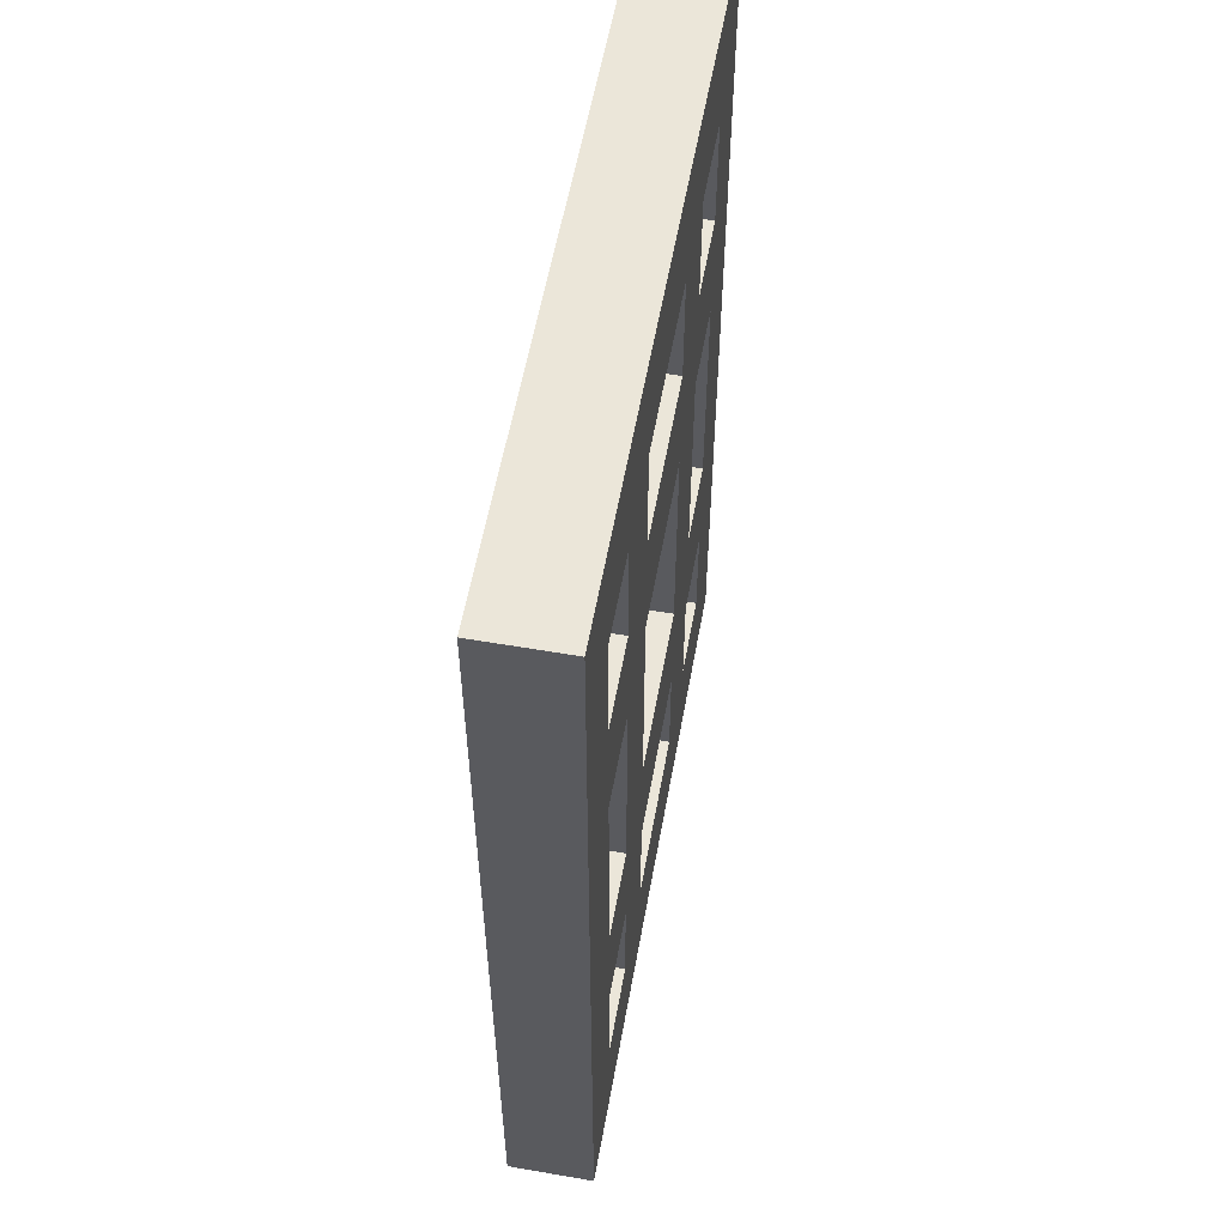
<metadata>
{"format":"obj","ext":"obj","renderer":"f3d","projection":"perspective","resolution":1024,"background":"white","views":[{"elev":57.2,"azim":-79.8,"up":"+Y"}]}
</metadata>
<code>
o 立方体.017
v -0 0.8703 0.4
v -0 9.87 0.4
v -6.4 0.8703 0.4
v -6.4 9.87 0.4
v -0 0.8703 -0.4
v -0 9.87 -0.4
v -6.4 0.8703 -0.4
v -6.4 9.87 -0.4
v -3.2 0.8703 0.4
v -0 5.37 0.4
v -3.2 9.87 0.4
v -6.4 5.37 0.4
v -6.4 0.8703 0
v -6.4 9.87 0
v -6.4 5.37 -0.4
v -3.2 0.8703 -0.4
v -3.2 9.87 -0.4
v -0 5.37 -0.4
v -0 0.8703 -0
v -0 9.87 -0
v -6.4 5.37 0
v -3.2 5.37 -0.4
v -0 5.37 -0
v -3.2 0.8703 0
v -3.2 9.87 0
v -1.6 0.8703 0.4
v -0 7.62 0.4
v -4.8 9.87 0.4
v -6.4 3.12 0.4
v -6.4 0.8703 0.2
v -6.4 9.87 -0.2
v -6.4 3.12 -0.4
v -4.8 0.8703 -0.4
v -1.6 9.87 -0.4
v -0 3.12 -0.4
v -0 0.8703 -0.2
v -0 9.87 0.2
v -1.6 7.62 0.4
v -6.4 7.62 0.2
v -4.8 7.62 -0.4
v -0 7.62 -0.2
v -4.8 0.8703 -0.2
v -4.8 9.87 0.2
v -4.8 0.8703 0.4
v -0 3.12 0.4
v -1.6 9.87 0.4
v -6.4 7.62 0.4
v -6.4 0.8703 -0.2
v -6.4 9.87 0.2
v -6.4 7.62 -0.4
v -1.6 0.8703 -0.4
v -4.8 9.87 -0.4
v -0 7.62 -0.4
v -0 0.8703 0.2
v -0 9.87 -0.2
v -4.8 3.12 0.4
v -6.4 3.12 -0.2
v -1.6 3.12 -0.4
v -0 3.12 0.2
v -1.6 0.8703 0.2
v -1.6 9.87 -0.2
v -1.6 9.87 -0
v -3.2 9.87 0.2
v -1.6 9.87 0.2
v -1.6 0.8703 -0
v -3.2 0.8703 -0.2
v -1.6 0.8703 -0.2
v -0 5.37 0.2
v -0 7.62 -0
v -0 7.62 0.2
v -1.6 5.37 -0.4
v -3.2 7.62 -0.4
v -1.6 7.62 -0.4
v -6.4 5.37 -0.2
v -6.4 7.62 0
v -6.4 7.62 -0.2
v -4.8 5.37 0.4
v -3.2 7.62 0.4
v -4.8 7.62 0.4
v -4.8 9.87 -0.2
v -4.8 9.87 0
v -3.2 9.87 -0.2
v -4.8 0.8703 0.2
v -4.8 0.8703 0
v -3.2 0.8703 0.2
v -0 3.12 -0.2
v -0 5.37 -0.2
v -0 3.12 -0
v -4.8 3.12 -0.4
v -4.8 5.37 -0.4
v -3.2 3.12 -0.4
v -6.4 3.12 0.2
v -6.4 5.37 0.2
v -6.4 3.12 0
v -1.6 3.12 0.4
v -1.6 5.37 0.4
v -3.2 3.12 0.4
v -0.8 0.8703 0.4
v -0 8.745 0.4
v -5.6 9.87 0.4
v -6.4 1.995 0.4
v -6.4 0.8703 0.3
v -6.4 9.87 -0.3
v -6.4 1.995 -0.4
v -5.6 0.8703 -0.4
v -0.8 9.87 -0.4
v -0 1.995 -0.4
v -0 0.8703 -0.3
v -0 9.87 0.3
v -0.8 8.745 0.4
v -6.4 8.745 0.3
v -5.6 8.745 -0.4
v -0 8.745 -0.3
v -5.6 0.8703 -0.3
v -5.6 9.87 0.3
v -4 0.8703 0.4
v -0 4.245 0.4
v -2.4 9.87 0.4
v -6.4 6.495 0.4
v -6.4 0.8703 -0.1
v -6.4 9.87 0.1
v -6.4 6.495 -0.4
v -2.4 0.8703 -0.4
v -4 9.87 -0.4
v -0 6.495 -0.4
v -0 0.8703 0.1
v -0 9.87 -0.1
v -4 4.245 0.4
v -6.4 4.245 -0.1
v -2.4 4.245 -0.4
v -0 4.245 0.1
v -2.4 0.8703 0.1
v -2.4 9.87 -0.1
v -0.8 9.87 -0
v -3.2 9.87 0.3
v -2.4 9.87 0.3
v -0.8 0.8703 -0
v -3.2 0.8703 -0.3
v -2.4 0.8703 -0.3
v -0 5.37 0.3
v -0 8.745 -0
v -0 8.745 0.1
v -0.8 5.37 -0.4
v -3.2 8.745 -0.4
v -2.4 8.745 -0.4
v -6.4 5.37 -0.3
v -6.4 8.745 0
v -6.4 8.745 -0.1
v -5.6 5.37 0.4
v -3.2 8.745 0.4
v -4 8.745 0.4
v -4 9.87 -0.3
v -4 9.87 0
v -3.2 9.87 -0.1
v -4 0.8703 0.3
v -4 0.8703 0
v -3.2 0.8703 0.1
v -0 1.995 -0.1
v -0 5.37 -0.1
v -0 4.245 -0
v -4 1.995 -0.4
v -4 5.37 -0.4
v -3.2 4.245 -0.4
v -6.4 1.995 0.1
v -6.4 5.37 0.1
v -6.4 4.245 0
v -2.4 1.995 0.4
v -2.4 5.37 0.4
v -3.2 4.245 0.4
v -2.4 0.8703 0.4
v -0 6.495 0.4
v -4 9.87 0.4
v -6.4 4.245 0.4
v -6.4 0.8703 0.1
v -6.4 9.87 -0.1
v -6.4 4.245 -0.4
v -4 0.8703 -0.4
v -2.4 9.87 -0.4
v -0 4.245 -0.4
v -0 0.8703 -0.1
v -0 9.87 0.1
v -2.4 6.495 0.4
v -6.4 6.495 0.1
v -4 6.495 -0.4
v -0 6.495 -0.1
v -4 0.8703 -0.1
v -4 9.87 0.1
v -5.6 0.8703 0.4
v -0 1.995 0.4
v -0.8 9.87 0.4
v -6.4 8.745 0.4
v -6.4 0.8703 -0.3
v -6.4 9.87 0.3
v -6.4 8.745 -0.4
v -0.8 0.8703 -0.4
v -5.6 9.87 -0.4
v -0 8.745 -0.4
v -0 0.8703 0.3
v -0 9.87 -0.3
v -5.6 1.995 0.4
v -6.4 1.995 -0.3
v -0.8 1.995 -0.4
v -0 1.995 0.3
v -0.8 0.8703 0.3
v -0.8 9.87 -0.3
v -2.4 9.87 -0
v -3.2 9.87 0.1
v -0.8 9.87 0.1
v -2.4 0.8703 -0
v -3.2 0.8703 -0.1
v -0.8 0.8703 -0.1
v -0 5.37 0.1
v -0 6.495 -0
v -0 6.495 0.3
v -2.4 5.37 -0.4
v -3.2 6.495 -0.4
v -0.8 6.495 -0.4
v -6.4 5.37 -0.1
v -6.4 6.495 0
v -6.4 6.495 -0.3
v -4 5.37 0.4
v -3.2 6.495 0.4
v -5.6 6.495 0.4
v -5.6 9.87 -0.1
v -5.6 9.87 0
v -3.2 9.87 -0.3
v -5.6 0.8703 0.1
v -5.6 0.8703 0
v -3.2 0.8703 0.3
v -0 4.245 -0.3
v -0 5.37 -0.3
v -0 1.995 -0
v -5.6 4.245 -0.4
v -5.6 5.37 -0.4
v -3.2 1.995 -0.4
v -6.4 4.245 0.3
v -6.4 5.37 0.3
v -6.4 1.995 0
v -0.8 4.245 0.4
v -0.8 5.37 0.4
v -3.2 1.995 0.4
v -4 1.995 0.4
v -4 3.12 0.4
v -4.8 1.995 0.4
v -2.4 3.12 0.4
v -1.6 4.245 0.4
v -2.4 4.245 0.4
v -0.8 1.995 0.4
v -0.8 3.12 0.4
v -1.6 1.995 0.4
v -6.4 1.995 -0.1
v -6.4 3.12 -0.1
v -6.4 1.995 -0.2
v -6.4 3.12 0.1
v -6.4 4.245 0.2
v -6.4 4.245 0.1
v -6.4 1.995 0.3
v -6.4 3.12 0.3
v -6.4 1.995 0.2
v -2.4 1.995 -0.4
v -2.4 3.12 -0.4
v -1.6 1.995 -0.4
v -4 3.12 -0.4
v -4.8 4.245 -0.4
v -4 4.245 -0.4
v -5.6 1.995 -0.4
v -5.6 3.12 -0.4
v -4.8 1.995 -0.4
v -0 1.995 0.1
v -0 3.12 0.1
v -0 1.995 0.2
v -0 3.12 -0.1
v -0 4.245 -0.2
v -0 4.245 -0.1
v -0 1.995 -0.3
v -0 3.12 -0.3
v -0 1.995 -0.2
v -2.4 0.8703 0.3
v -2.4 0.8703 0.2
v -1.6 0.8703 0.3
v -4 0.8703 0.2
v -4.8 0.8703 0.1
v -4 0.8703 0.1
v -5.6 0.8703 0.3
v -5.6 0.8703 0.2
v -4.8 0.8703 0.3
v -2.4 9.87 -0.3
v -2.4 9.87 -0.2
v -1.6 9.87 -0.3
v -4 9.87 -0.2
v -4.8 9.87 -0.1
v -4 9.87 -0.1
v -5.6 9.87 -0.3
v -5.6 9.87 -0.2
v -4.8 9.87 -0.3
v -5.6 7.62 0.4
v -4.8 8.745 0.4
v -5.6 8.745 0.4
v -4.8 6.495 0.4
v -4 6.495 0.4
v -4 7.62 0.4
v -5.6 3.12 0.4
v -4.8 4.245 0.4
v -5.6 4.245 0.4
v -6.4 7.62 -0.3
v -6.4 8.745 -0.2
v -6.4 8.745 -0.3
v -6.4 6.495 -0.2
v -6.4 6.495 -0.1
v -6.4 7.62 -0.1
v -6.4 3.12 -0.3
v -6.4 4.245 -0.2
v -6.4 4.245 -0.3
v -0.8 7.62 -0.4
v -1.6 8.745 -0.4
v -0.8 8.745 -0.4
v -1.6 6.495 -0.4
v -2.4 6.495 -0.4
v -2.4 7.62 -0.4
v -0.8 3.12 -0.4
v -1.6 4.245 -0.4
v -0.8 4.245 -0.4
v -0 7.62 0.3
v -0 8.745 0.2
v -0 8.745 0.3
v -0 6.495 0.2
v -0 6.495 0.1
v -0 7.62 0.1
v -0 3.12 0.3
v -0 4.245 0.2
v -0 4.245 0.3
v -0.8 0.8703 -0.2
v -1.6 0.8703 -0.3
v -0.8 0.8703 -0.3
v -1.6 0.8703 -0.1
v -2.4 0.8703 -0.1
v -2.4 0.8703 -0.2
v -0.8 0.8703 0.2
v -1.6 0.8703 0.1
v -0.8 0.8703 0.1
v -0.8 9.87 0.2
v -1.6 9.87 0.3
v -0.8 9.87 0.3
v -1.6 9.87 0.1
v -2.4 9.87 0.1
v -2.4 9.87 0.2
v -0.8 9.87 -0.2
v -1.6 9.87 -0.1
v -0.8 9.87 -0.1
v -4 9.87 0.2
v -4.8 9.87 0.3
v -4 9.87 0.3
v -4 0.8703 -0.2
v -4.8 0.8703 -0.3
v -4 0.8703 -0.3
v -0 7.62 -0.1
v -0 8.745 -0.2
v -0 8.745 -0.1
v -4 7.62 -0.4
v -4.8 8.745 -0.4
v -4 8.745 -0.4
v -6.4 7.62 0.1
v -6.4 8.745 0.2
v -6.4 8.745 0.1
v -2.4 7.62 0.4
v -1.6 8.745 0.4
v -2.4 8.745 0.4
v -5.6 9.87 0.1
v -5.6 9.87 0.2
v -4.8 9.87 0.1
v -5.6 0.8703 -0.1
v -5.6 0.8703 -0.2
v -4.8 0.8703 -0.1
v -0 6.495 -0.3
v -0 7.62 -0.3
v -0 6.495 -0.2
v -5.6 6.495 -0.4
v -5.6 7.62 -0.4
v -4.8 6.495 -0.4
v -6.4 6.495 0.3
v -6.4 7.62 0.3
v -6.4 6.495 0.2
v -0.8 6.495 0.4
v -0.8 7.62 0.4
v -1.6 6.495 0.4
v -4 4.245 0.1734
v -3.2 5.37 0.1734
v -2.4 5.37 0.1734
v -3.2 4.245 0.1734
v -5.6 1.995 0.1734
v -4.8 3.12 0.1734
v -0.8 5.37 0.1734
v -1.6 5.37 0.1734
v -3.2 1.995 0.1734
v -3.2 3.12 0.1734
v -4.8 1.995 0.1734
v -2.4 3.12 0.1734
v -1.6 4.245 0.1734
v -0.8 3.12 0.1734
v -1.6 3.12 0.1734
v -1.6 1.995 0.1734
v -4 7.62 0.1734
v -3.2 7.62 0.1734
v -4.8 4.245 0.1734
v -4.8 5.37 0.1734
v -5.6 4.245 0.1734
v -2.4 7.62 0.1734
v -0.8 6.495 0.1734
v -0.8 7.62 0.1734
v -1.6 7.62 0.1734
v -0.8 8.745 0.1734
v -5.6 5.37 0.1734
v -3.2 8.745 0.1734
v -2.4 6.495 0.1734
v -4 5.37 0.1734
v -3.2 6.495 0.1734
v -4 1.995 0.1734
v -4 3.12 0.1734
v -4.8 7.62 0.1734
v -5.6 7.62 0.1734
v -4.8 8.745 0.1734
v -4.8 6.495 0.1734
v -5.6 3.12 0.1734
v -1.6 8.745 0.1734
v -2.4 8.745 0.1734
v -1.6 6.495 0.1734
v -4 8.745 0.1734
v -5.6 6.495 0.1734
v -5.6 8.745 0.1734
v -0.8 1.995 0.1734
v -2.4 4.245 0.1734
v -2.4 1.995 0.1734
v -0.8 4.245 0.1734
v -4 6.495 0.1734
f 2 110 99
f 4 111 191
f 8 112 194
f 6 113 197
f 7 114 192
f 4 115 193
f 2 190 110
f 4 193 111
f 8 196 112
f 6 199 113
f 7 105 114
f 4 100 115
f 25 206 133
f 25 207 206
f 11 118 136
f 24 209 132
f 24 210 209
f 16 123 139
f 23 212 131
f 23 213 212
f 20 181 142
f 22 215 130
f 22 216 215
f 17 178 145
f 21 218 129
f 21 219 218
f 14 175 148
f 222 414 182
f 239 398 246
f 11 172 151
f 14 224 175
f 14 225 224
f 25 133 154
f 13 227 174
f 13 228 227
f 24 132 157
f 18 230 179
f 18 231 230
f 23 131 160
f 15 233 176
f 15 234 233
f 22 130 163
f 12 236 173
f 12 237 236
f 21 129 166
f 10 239 117
f 10 240 239
f 248 401 250
f 245 432 167
f 366 411 110
f 223 422 299
f 95 245 167
f 95 246 245
f 96 168 247
f 45 248 189
f 45 249 248
f 95 167 250
f 94 251 238
f 94 252 251
f 57 201 253
f 92 254 164
f 92 255 254
f 93 165 256
f 29 257 101
f 29 258 257
f 92 164 259
f 91 260 235
f 91 261 260
f 58 202 262
f 89 263 161
f 89 264 263
f 90 162 265
f 32 266 104
f 32 267 266
f 89 161 268
f 88 269 232
f 88 270 269
f 59 203 271
f 86 272 158
f 86 273 272
f 87 159 274
f 35 275 107
f 35 276 275
f 86 158 277
f 85 278 229
f 85 279 278
f 60 204 280
f 83 281 155
f 83 282 281
f 84 156 283
f 30 284 102
f 30 285 284
f 83 155 286
f 82 287 226
f 82 288 287
f 61 205 289
f 80 290 152
f 80 291 290
f 81 153 292
f 31 293 103
f 31 294 293
f 80 152 295
f 79 296 223
f 384 410 38
f 28 100 298
f 297 419 79
f 77 300 299
f 250 400 95
f 167 394 241
f 56 303 302
f 243 395 97
f 76 305 220
f 76 306 305
f 31 103 307
f 74 308 146
f 74 309 308
f 75 147 310
f 57 311 201
f 57 312 311
f 74 146 313
f 73 314 217
f 73 315 314
f 34 106 316
f 71 317 143
f 71 318 317
f 72 144 319
f 58 320 202
f 58 321 320
f 71 143 322
f 70 323 214
f 70 324 323
f 37 109 325
f 68 326 140
f 68 327 326
f 69 141 328
f 59 329 203
f 59 330 329
f 68 140 331
f 67 332 211
f 67 333 332
f 51 195 334
f 65 335 137
f 65 336 335
f 66 138 337
f 60 338 204
f 60 339 338
f 65 137 340
f 64 341 208
f 64 342 341
f 46 190 343
f 62 344 134
f 62 345 344
f 63 135 346
f 61 347 205
f 61 348 347
f 62 134 349
f 43 350 187
f 43 351 350
f 28 172 352
f 42 353 186
f 42 354 353
f 33 177 355
f 41 356 185
f 41 357 356
f 55 127 358
f 40 359 184
f 40 360 359
f 52 124 361
f 39 362 183
f 39 363 362
f 49 121 364
f 38 365 182
f 38 366 365
f 46 118 367
f 49 368 121
f 49 369 368
f 43 187 370
f 48 371 120
f 48 372 371
f 42 186 373
f 53 374 125
f 53 375 374
f 41 185 376
f 50 377 122
f 50 378 377
f 40 184 379
f 47 380 119
f 47 381 380
f 39 183 382
f 27 383 171
f 27 384 383
f 38 182 385
f 385 168 96
f 385 182 168
f 77 404 303
f 169 386 128
f 383 384 385
f 384 38 385
f 171 240 10
f 171 383 240
f 79 420 296
f 382 165 93
f 382 183 165
f 183 21 165
f 380 382 93
f 380 381 382
f 381 39 382
f 119 237 12
f 119 380 237
f 380 93 237
f 379 162 90
f 379 184 162
f 184 22 162
f 377 379 90
f 377 378 379
f 378 40 379
f 122 234 15
f 122 377 234
f 377 90 234
f 376 159 87
f 376 185 159
f 185 23 159
f 374 376 87
f 374 375 376
f 375 41 376
f 125 231 18
f 125 374 231
f 374 87 231
f 373 156 84
f 373 186 156
f 186 24 156
f 371 373 84
f 371 372 373
f 372 42 373
f 120 228 13
f 120 371 228
f 371 84 228
f 370 153 81
f 370 187 153
f 187 25 153
f 368 370 81
f 368 369 370
f 369 43 370
f 121 225 14
f 121 368 225
f 368 81 225
f 95 399 249
f 367 118 150
f 118 11 150
f 149 428 223
f 365 366 367
f 366 46 367
f 367 407 365
f 182 365 222
f 365 78 222
f 364 147 75
f 364 121 147
f 121 14 147
f 362 364 75
f 362 363 364
f 363 49 364
f 183 219 21
f 183 362 219
f 362 75 219
f 361 144 72
f 361 124 144
f 124 17 144
f 359 361 72
f 359 360 361
f 360 52 361
f 184 216 22
f 184 359 216
f 359 72 216
f 358 141 69
f 358 127 141
f 127 20 141
f 356 358 69
f 356 357 358
f 357 55 358
f 185 213 23
f 185 356 213
f 356 69 213
f 355 138 66
f 355 177 138
f 177 16 138
f 353 355 66
f 353 354 355
f 354 33 355
f 186 210 24
f 186 353 210
f 353 66 210
f 352 135 63
f 352 172 135
f 172 11 135
f 350 352 63
f 350 351 352
f 351 28 352
f 187 207 25
f 187 350 207
f 350 63 207
f 349 127 55
f 349 134 127
f 134 20 127
f 347 349 55
f 347 348 349
f 348 62 349
f 205 199 6
f 205 347 199
f 347 55 199
f 346 136 64
f 346 135 136
f 135 11 136
f 344 346 64
f 344 345 346
f 345 63 346
f 134 208 20
f 134 344 208
f 344 64 208
f 343 109 37
f 343 190 109
f 190 2 109
f 341 343 37
f 341 342 343
f 342 46 343
f 208 181 20
f 208 341 181
f 341 37 181
f 340 126 54
f 340 137 126
f 137 19 126
f 338 340 54
f 338 339 340
f 339 65 340
f 204 198 1
f 204 338 198
f 338 54 198
f 337 139 67
f 337 138 139
f 138 16 139
f 335 337 67
f 335 336 337
f 336 66 337
f 137 211 19
f 137 335 211
f 335 67 211
f 334 108 36
f 334 195 108
f 195 5 108
f 332 334 36
f 332 333 334
f 333 51 334
f 211 180 19
f 211 332 180
f 332 36 180
f 331 117 45
f 331 140 117
f 140 10 117
f 329 331 45
f 329 330 331
f 330 68 331
f 203 189 1
f 203 329 189
f 329 45 189
f 328 142 70
f 328 141 142
f 141 20 142
f 326 328 70
f 326 327 328
f 327 69 328
f 140 214 10
f 140 326 214
f 326 70 214
f 325 99 27
f 325 109 99
f 109 2 99
f 323 325 27
f 323 324 325
f 324 37 325
f 214 171 10
f 214 323 171
f 323 27 171
f 322 179 35
f 322 143 179
f 143 18 179
f 320 322 35
f 320 321 322
f 321 71 322
f 202 107 5
f 202 320 107
f 320 35 107
f 319 145 73
f 319 144 145
f 144 17 145
f 317 319 73
f 317 318 319
f 318 72 319
f 143 217 18
f 143 317 217
f 317 73 217
f 316 197 53
f 316 106 197
f 106 6 197
f 314 316 53
f 314 315 316
f 315 34 316
f 217 125 18
f 217 314 125
f 314 53 125
f 313 176 32
f 313 146 176
f 146 15 176
f 311 313 32
f 311 312 313
f 312 74 313
f 201 104 7
f 201 311 104
f 311 32 104
f 310 148 76
f 310 147 148
f 147 14 148
f 308 310 76
f 308 309 310
f 309 75 310
f 146 220 15
f 146 308 220
f 308 76 220
f 307 194 50
f 307 103 194
f 103 8 194
f 305 307 50
f 305 306 307
f 306 31 307
f 220 122 15
f 220 305 122
f 305 50 122
f 304 173 29
f 304 149 173
f 149 12 173
f 302 304 29
f 302 303 304
f 385 408 383
f 200 101 3
f 200 302 101
f 302 29 101
f 301 151 79
f 304 412 149
f 150 11 151
f 299 301 79
f 299 300 301
f 300 78 301
f 149 223 12
f 78 402 301
f 299 79 223
f 298 191 47
f 298 100 191
f 100 4 191
f 296 298 47
f 182 388 168
f 297 28 298
f 223 119 12
f 223 296 119
f 296 47 119
f 295 124 52
f 295 152 124
f 152 17 124
f 293 295 52
f 293 294 295
f 294 80 295
f 103 196 8
f 103 293 196
f 293 52 196
f 292 154 82
f 292 153 154
f 153 25 154
f 290 292 82
f 290 291 292
f 291 81 292
f 152 226 17
f 152 290 226
f 290 82 226
f 289 106 34
f 289 205 106
f 205 6 106
f 287 289 34
f 287 288 289
f 288 61 289
f 226 178 17
f 226 287 178
f 287 34 178
f 286 116 44
f 286 155 116
f 155 9 116
f 284 286 44
f 284 285 286
f 285 83 286
f 102 188 3
f 102 284 188
f 284 44 188
f 283 157 85
f 283 156 157
f 156 24 157
f 281 283 85
f 281 282 283
f 282 84 283
f 155 229 9
f 155 281 229
f 281 85 229
f 280 98 26
f 280 204 98
f 204 1 98
f 278 280 26
f 278 279 280
f 279 60 280
f 229 170 9
f 229 278 170
f 278 26 170
f 277 180 36
f 277 158 180
f 158 19 180
f 275 277 36
f 275 276 277
f 276 86 277
f 107 108 5
f 107 275 108
f 275 36 108
f 274 160 88
f 274 159 160
f 159 23 160
f 272 274 88
f 272 273 274
f 273 87 274
f 158 232 19
f 158 272 232
f 272 88 232
f 271 198 54
f 271 203 198
f 203 1 198
f 269 271 54
f 269 270 271
f 270 59 271
f 232 126 19
f 232 269 126
f 269 54 126
f 268 177 33
f 268 161 177
f 161 16 177
f 266 268 33
f 266 267 268
f 267 89 268
f 104 105 7
f 104 266 105
f 266 33 105
f 265 163 91
f 265 162 163
f 162 22 163
f 263 265 91
f 263 264 265
f 264 90 265
f 161 235 16
f 161 263 235
f 263 91 235
f 262 195 51
f 262 202 195
f 202 5 195
f 260 262 51
f 260 261 262
f 261 58 262
f 235 123 16
f 235 260 123
f 260 51 123
f 259 174 30
f 259 164 174
f 164 13 174
f 257 259 30
f 257 258 259
f 258 92 259
f 101 102 3
f 101 257 102
f 257 30 102
f 256 166 94
f 256 165 166
f 165 21 166
f 254 256 94
f 254 255 256
f 255 93 256
f 164 238 13
f 164 254 238
f 254 94 238
f 253 192 48
f 253 201 192
f 201 7 192
f 251 253 48
f 251 252 253
f 252 57 253
f 238 120 13
f 238 251 120
f 251 48 120
f 250 170 26
f 250 167 170
f 167 9 170
f 248 250 26
f 241 417 242
f 246 393 96
f 189 98 1
f 189 248 98
f 248 26 98
f 247 169 97
f 150 425 367
f 97 397 245
f 245 247 97
f 245 246 247
f 246 96 247
f 167 241 9
f 168 431 247
f 151 413 150
f 244 188 44
f 244 200 188
f 200 3 188
f 242 244 44
f 242 243 244
f 243 56 244
f 241 116 9
f 241 242 116
f 242 44 116
f 169 243 97
f 169 128 243
f 128 56 243
f 239 246 95
f 365 403 78
f 96 426 385
f 117 249 45
f 117 239 249
f 239 95 249
f 166 252 94
f 166 129 252
f 129 57 252
f 236 255 92
f 236 237 255
f 237 93 255
f 173 258 29
f 173 236 258
f 236 92 258
f 163 261 91
f 163 130 261
f 130 58 261
f 233 264 89
f 233 234 264
f 234 90 264
f 176 267 32
f 176 233 267
f 233 89 267
f 160 270 88
f 160 131 270
f 131 59 270
f 230 273 86
f 230 231 273
f 231 87 273
f 179 276 35
f 179 230 276
f 230 86 276
f 157 279 85
f 157 132 279
f 132 60 279
f 227 282 83
f 227 228 282
f 228 84 282
f 174 285 30
f 174 227 285
f 227 83 285
f 154 288 82
f 154 133 288
f 133 61 288
f 224 291 80
f 224 225 291
f 225 81 291
f 175 294 31
f 175 224 294
f 224 80 294
f 151 297 79
f 151 172 297
f 172 28 297
f 221 300 77
f 56 396 244
f 222 78 300
f 128 303 56
f 128 221 303
f 221 77 303
f 148 306 76
f 148 175 306
f 175 31 306
f 218 309 74
f 218 219 309
f 219 75 309
f 129 312 57
f 129 218 312
f 218 74 312
f 145 315 73
f 145 178 315
f 178 34 315
f 215 318 71
f 215 216 318
f 216 72 318
f 130 321 58
f 130 215 321
f 215 71 321
f 142 324 70
f 142 181 324
f 181 37 324
f 212 327 68
f 212 213 327
f 213 69 327
f 131 330 59
f 131 212 330
f 212 68 330
f 139 333 67
f 139 123 333
f 123 51 333
f 209 336 65
f 209 210 336
f 210 66 336
f 132 339 60
f 132 209 339
f 209 65 339
f 136 342 64
f 136 118 342
f 118 46 342
f 206 345 62
f 206 207 345
f 207 63 345
f 133 348 61
f 133 206 348
f 206 62 348
f 115 351 43
f 115 100 351
f 100 28 351
f 114 354 42
f 114 105 354
f 105 33 354
f 113 357 41
f 113 199 357
f 199 55 357
f 112 360 40
f 112 196 360
f 196 52 360
f 111 363 39
f 111 193 363
f 193 49 363
f 110 409 384
f 110 190 366
f 190 46 366
f 193 369 49
f 193 115 369
f 115 43 369
f 192 372 48
f 192 114 372
f 114 42 372
f 197 375 53
f 197 113 375
f 113 41 375
f 194 378 50
f 194 112 378
f 112 40 378
f 191 381 47
f 191 111 381
f 111 39 381
f 99 384 27
f 99 110 384
f 247 389 169
f 387 415 386
f 387 416 415
f 387 386 389
f 395 417 394
f 395 418 417
f 391 390 396
f 419 421 420
f 405 422 412
f 403 413 402
f 391 423 390
f 405 412 406
f 414 387 388
f 408 426 393
f 408 393 392
f 425 413 403
f 407 425 403
f 414 416 387
f 404 405 406
f 402 413 427
f 412 422 428
f 420 421 429
f 430 399 401
f 399 400 401
f 431 388 389
f 388 387 389
f 432 397 394
f 397 395 394
f 433 392 398
f 392 393 398
f 415 416 434
f 411 424 410
f 411 410 409
f 221 434 300
f 303 406 304
f 38 424 366
f 299 405 77
f 249 430 248
f 240 433 239
f 383 392 240
f 300 416 222
f 244 390 200
f 200 423 302
f 296 429 298
f 302 391 56
f 128 415 221
f 301 427 151
f 298 421 297
f 242 418 243
f 222 416 414
f 239 433 398
f 248 430 401
f 245 397 432
f 366 424 411
f 223 428 422
f 384 409 410
f 297 421 419
f 250 401 400
f 167 432 394
f 243 418 395
f 77 405 404
f 169 389 386
f 79 419 420
f 95 400 399
f 149 412 428
f 367 425 407
f 385 426 408
f 304 406 412
f 78 403 402
f 182 414 388
f 241 394 417
f 246 398 393
f 150 413 425
f 97 395 397
f 168 388 431
f 151 427 413
f 365 407 403
f 96 393 426
f 56 391 396
f 110 411 409
f 247 431 389
f 221 415 434
f 303 404 406
f 38 410 424
f 299 422 405
f 249 399 430
f 240 392 433
f 383 408 392
f 300 434 416
f 244 396 390
f 200 390 423
f 296 420 429
f 302 423 391
f 128 386 415
f 301 402 427
f 298 429 421
f 242 417 418

</code>
